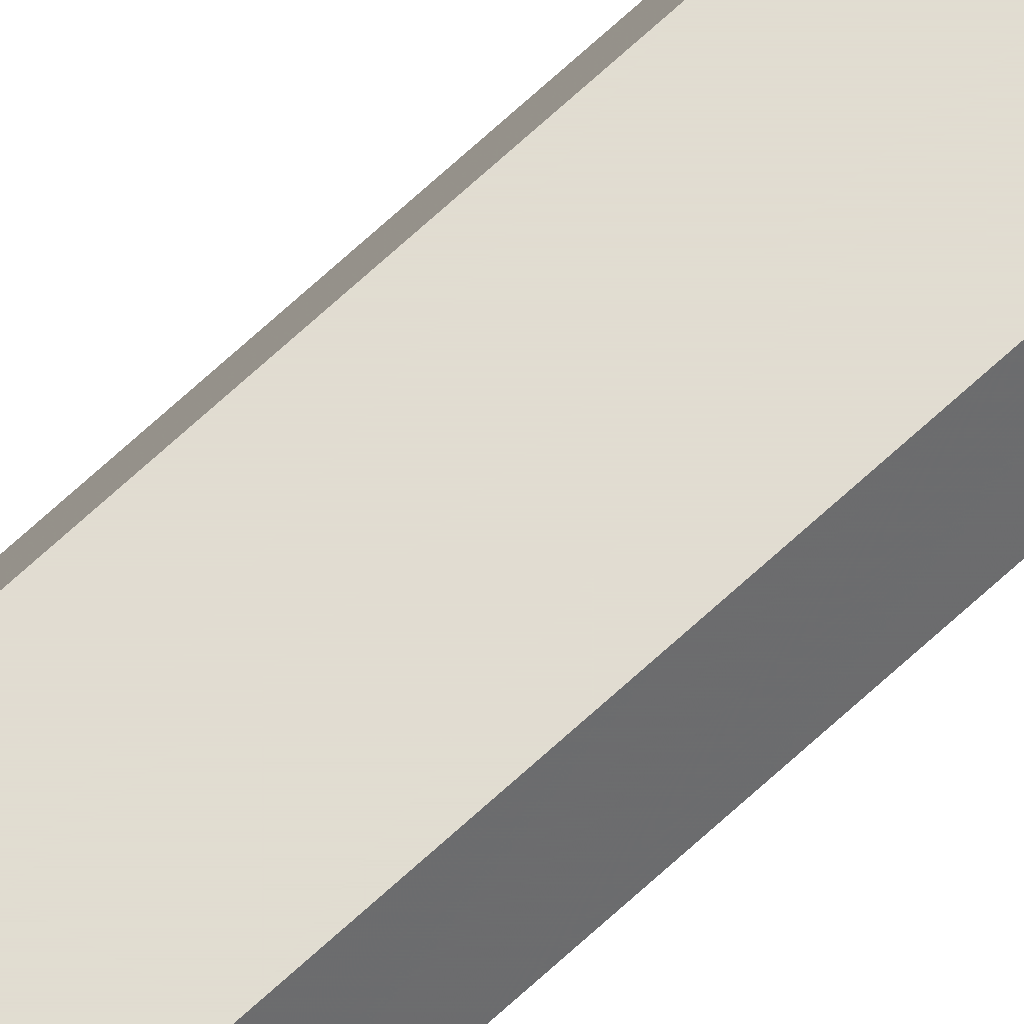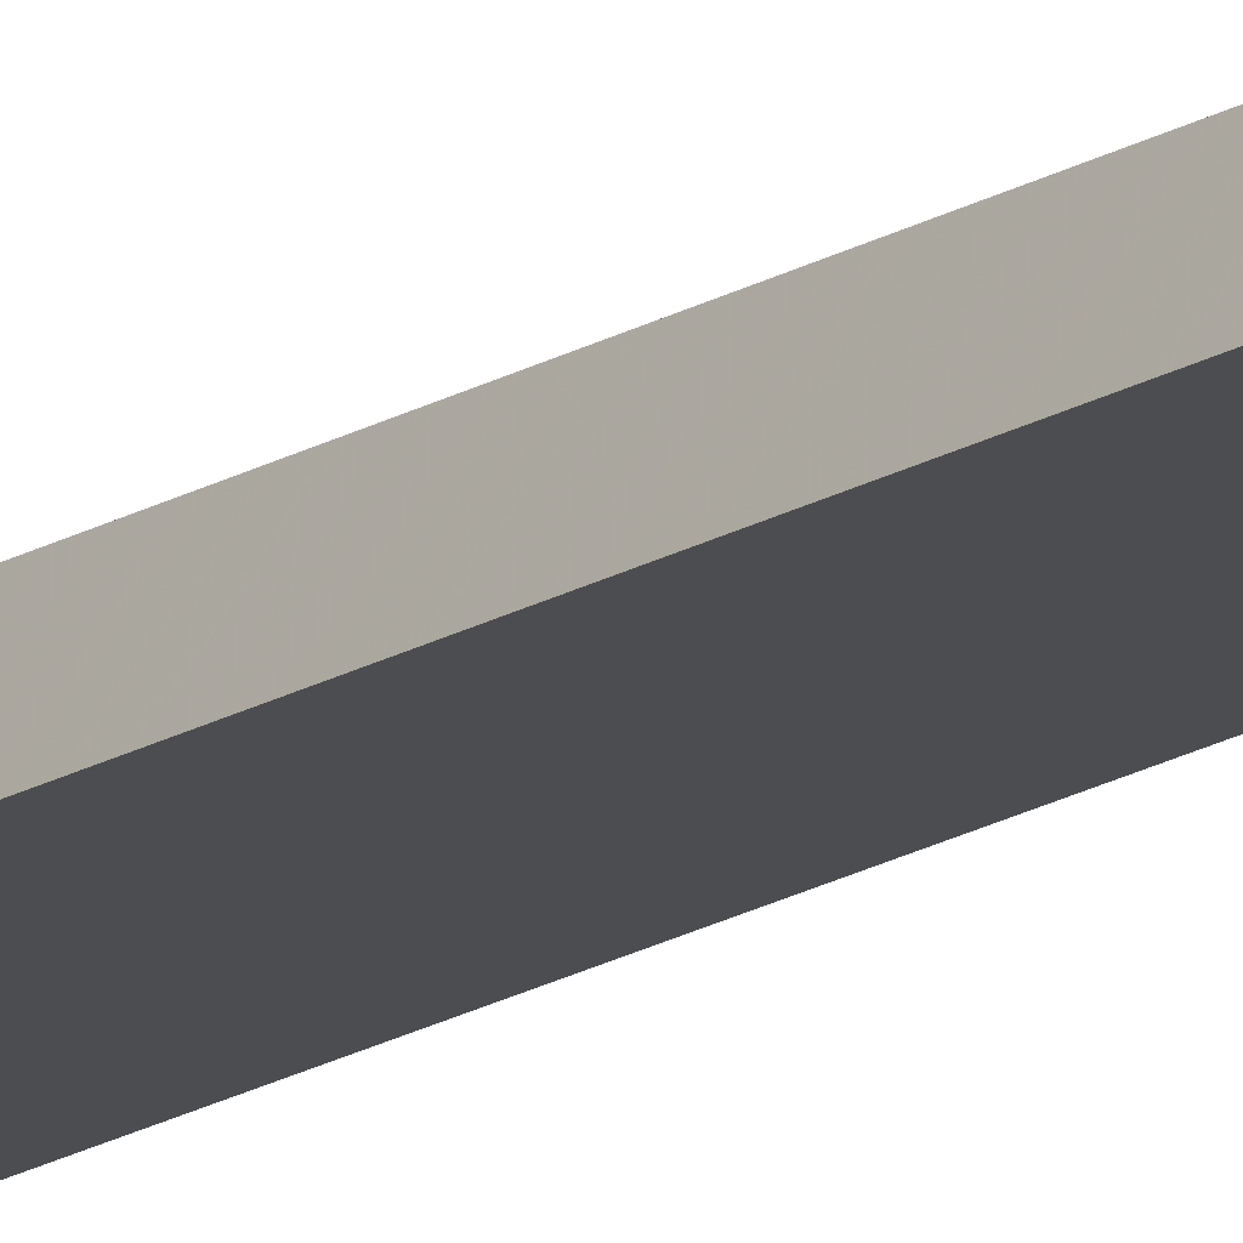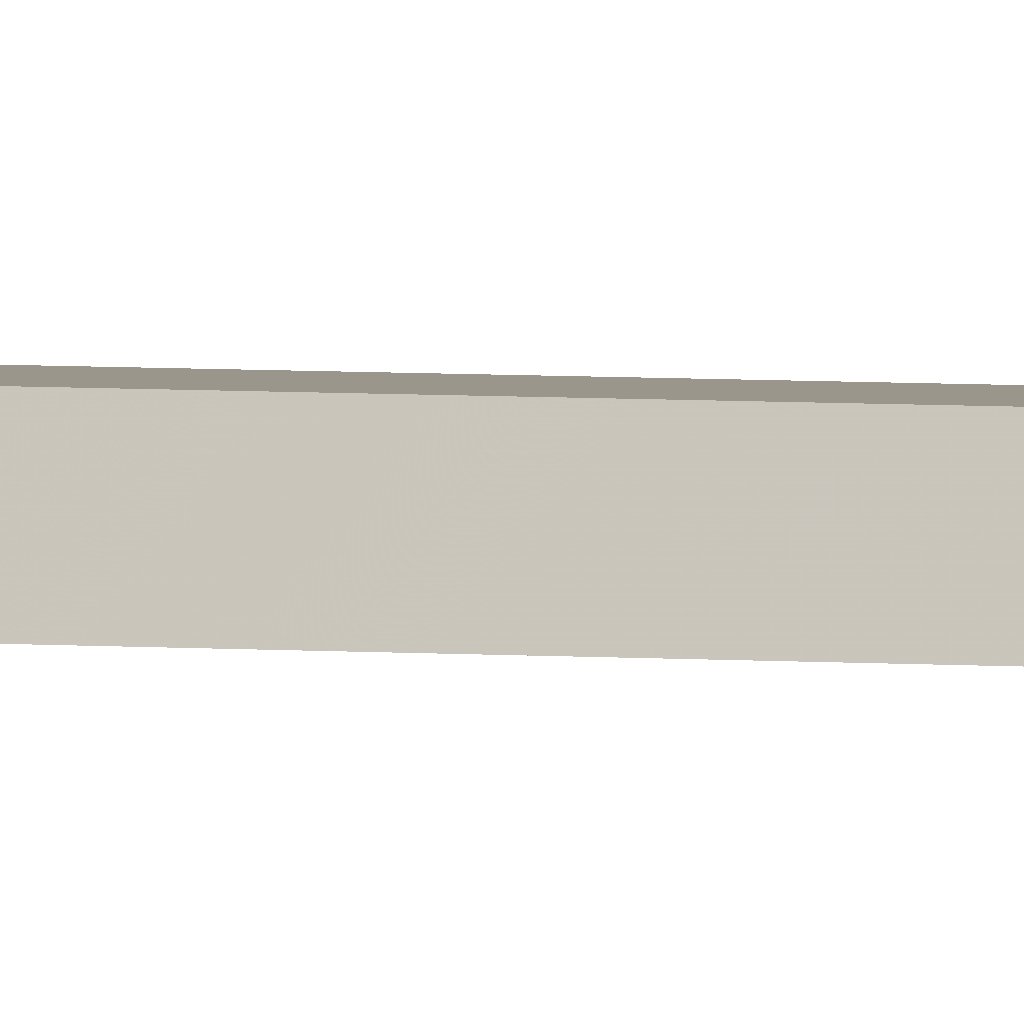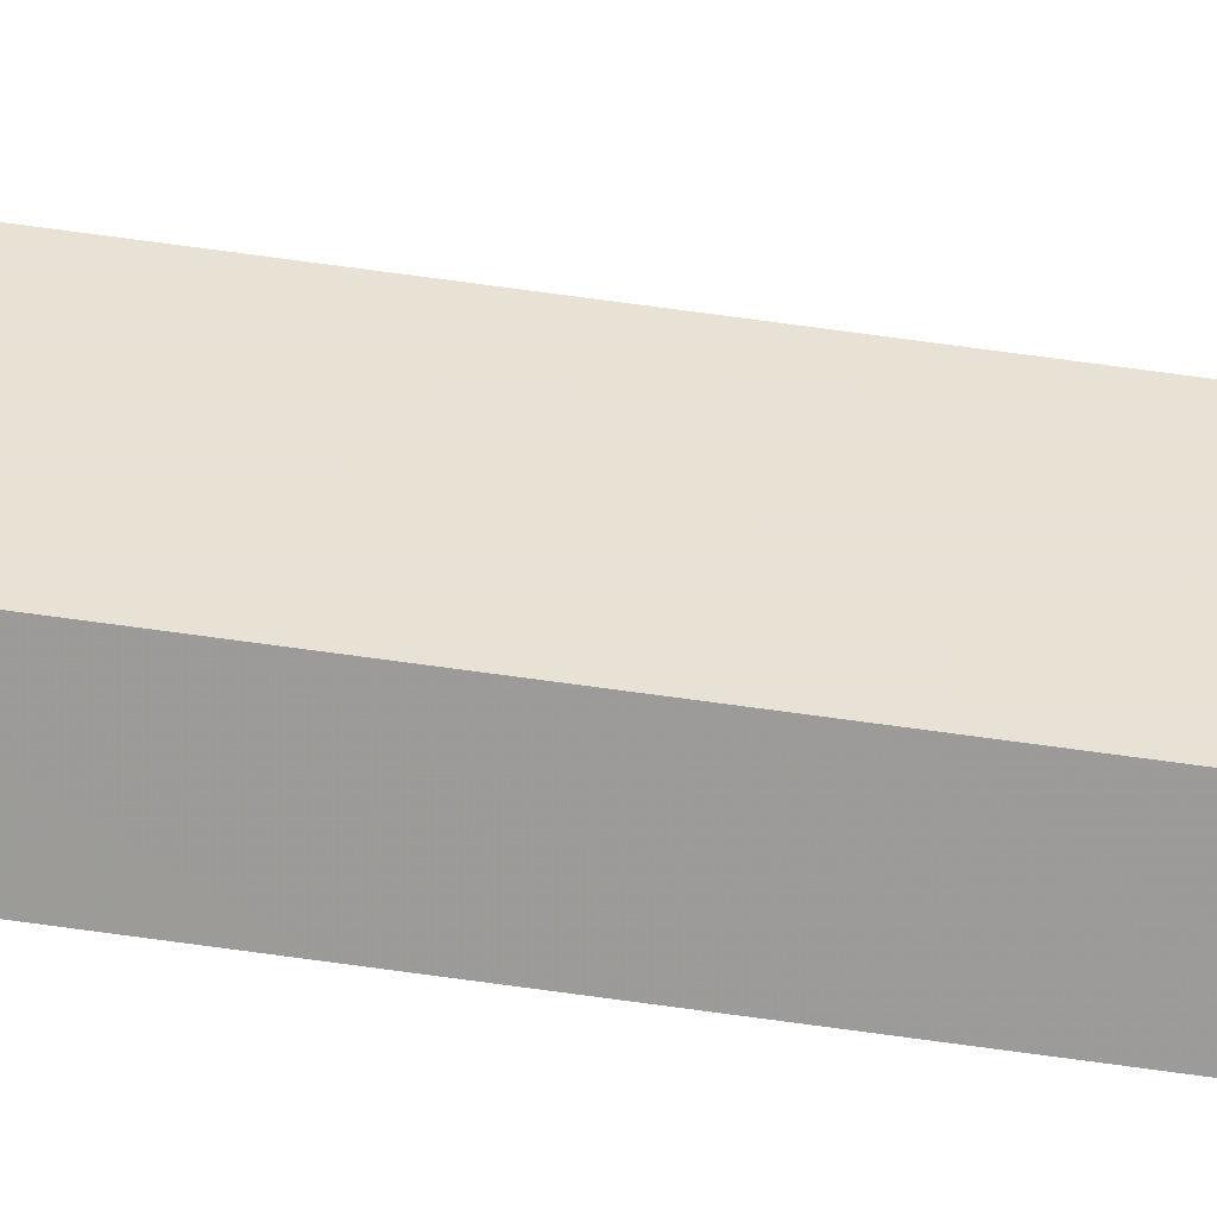
<metadata>
{"format":"obj","ext":"obj","renderer":"f3d","projection":"perspective","resolution":1024,"background":"white","views":[{"elev":69.0,"azim":-132.8,"up":"+Z"},{"elev":-16.3,"azim":142.4,"up":"+Z"},{"elev":2.3,"azim":117.7,"up":"+Z"},{"elev":40.1,"azim":101.4,"up":"+Z"}]}
</metadata>
<code>
v -0.1645 0.08336 0.0815
v -0.1642 -0.01477 0.08079
v -0.1642 0.08336 0.08079
v -0.1662 0.08336 0.0808
v -0.1659 -0.01477 0.0815
v -0.1645 -0.01477 0.0815
v -0.1659 0.08336 0.0815
v -0.1662 -0.01477 0.0808
f 1 2 3
f 6 2 1
f 6 1 5
f 7 5 1
f 7 4 5
f 7 1 3
f 7 3 4
f 8 5 4
f 8 6 5
f 8 2 6
f 8 3 2
f 8 4 3

</code>
